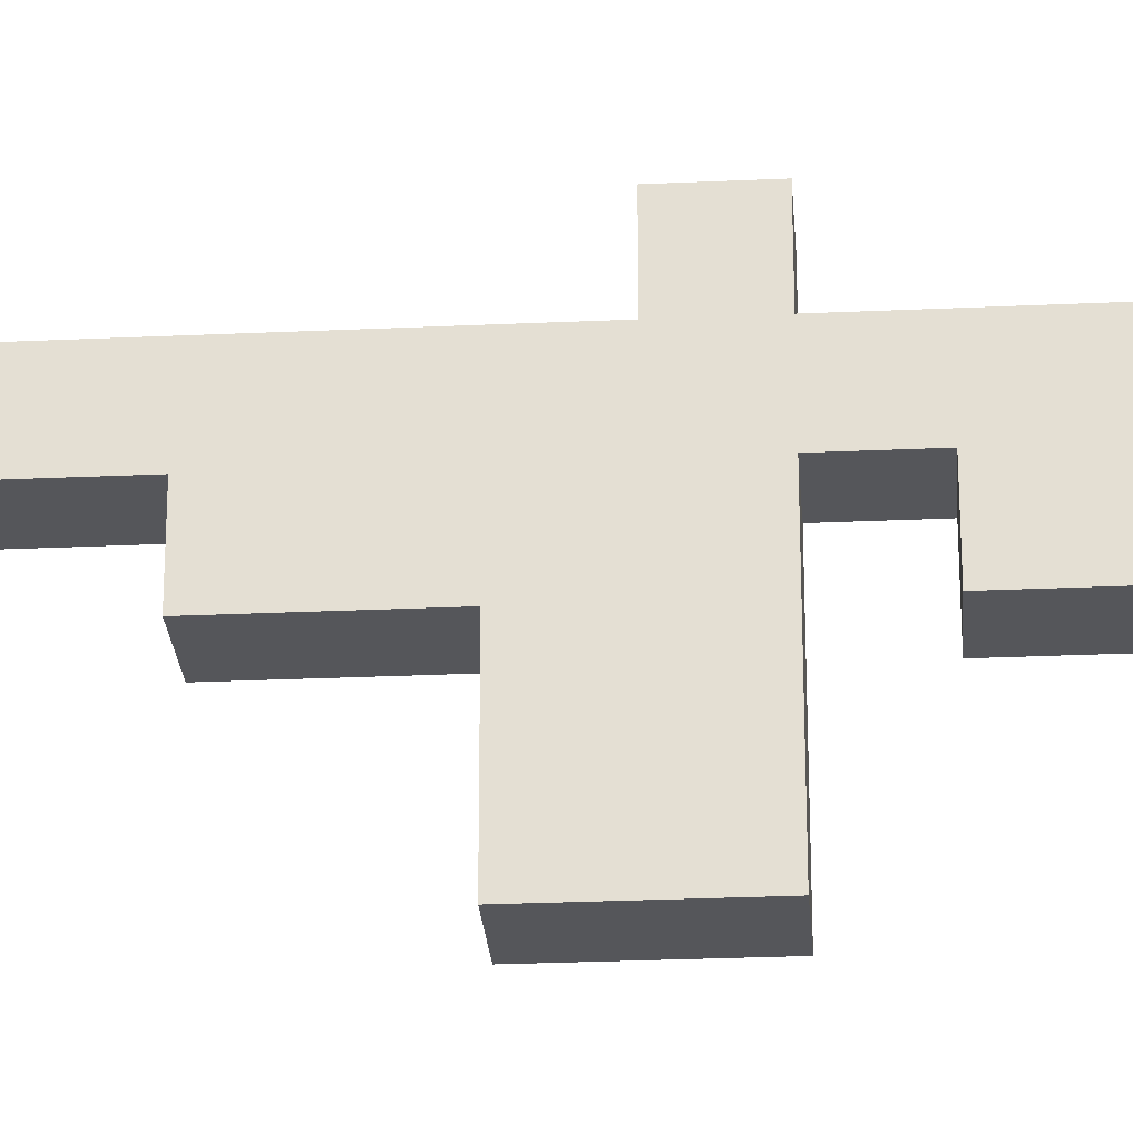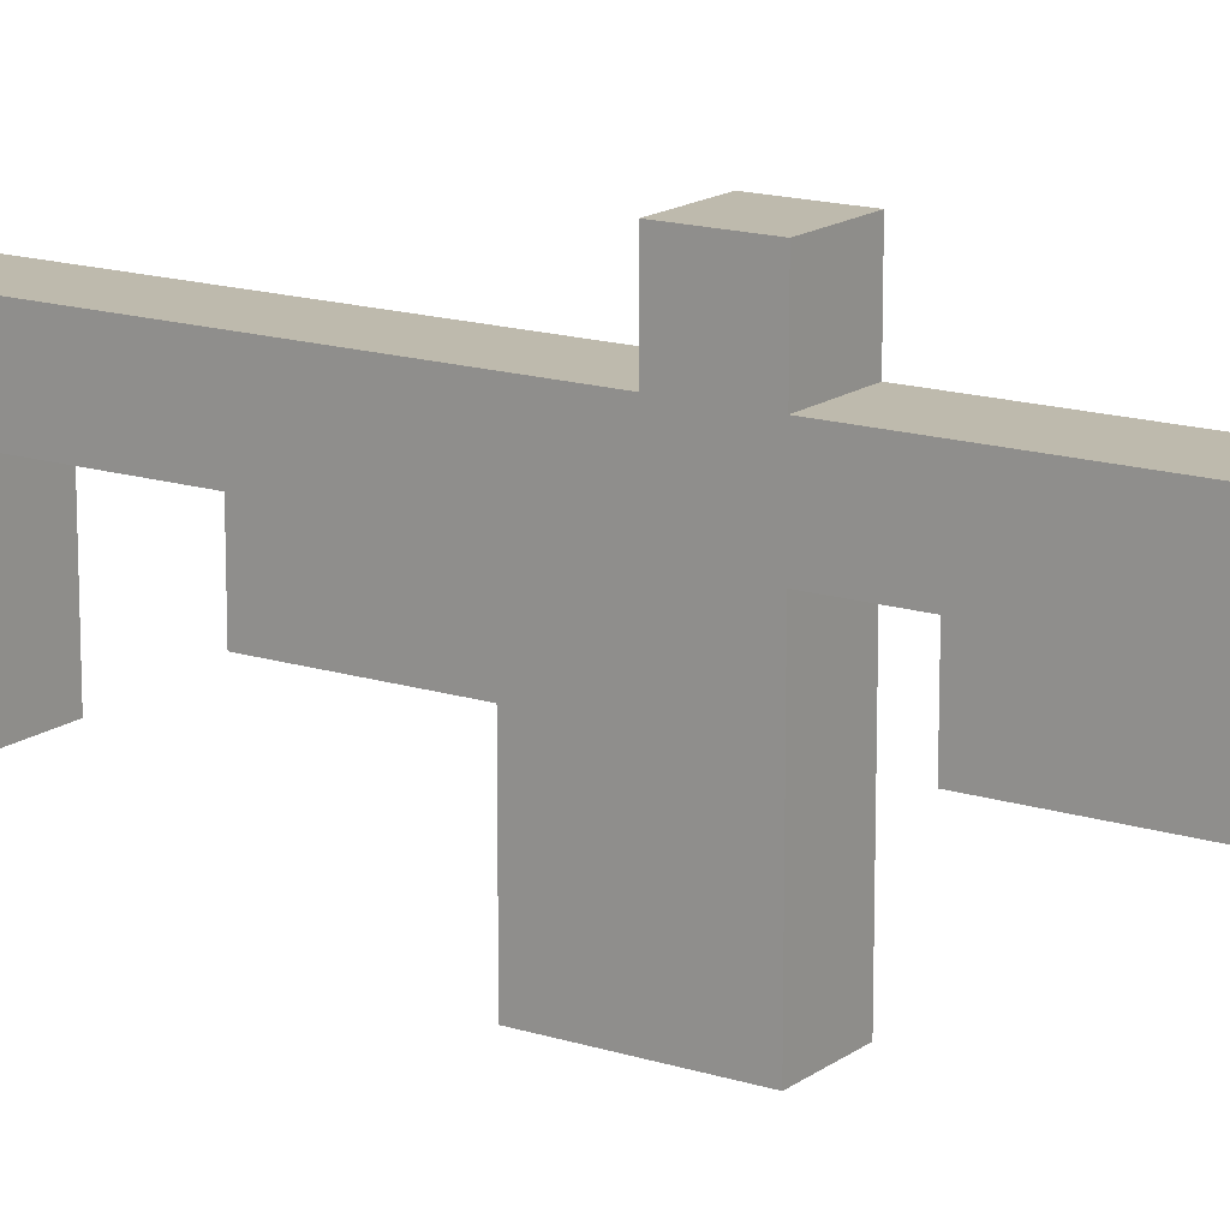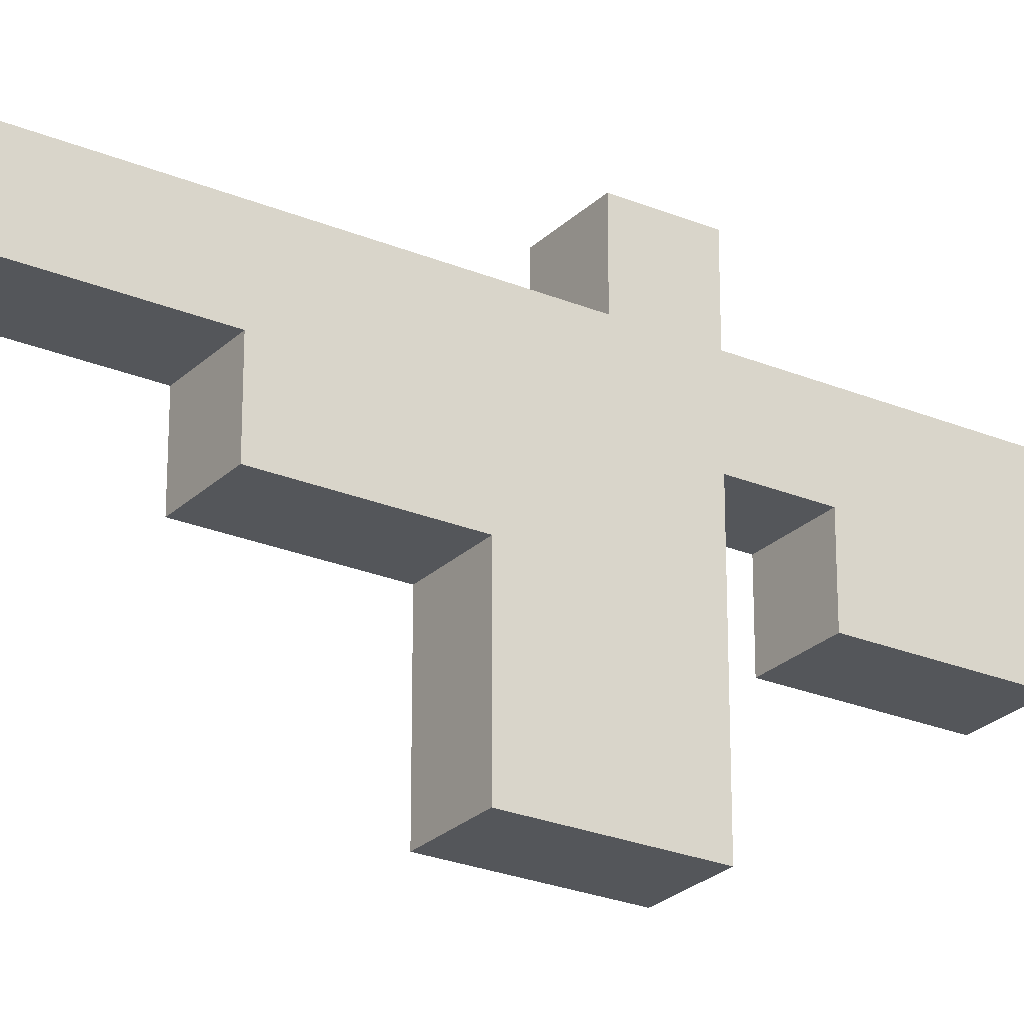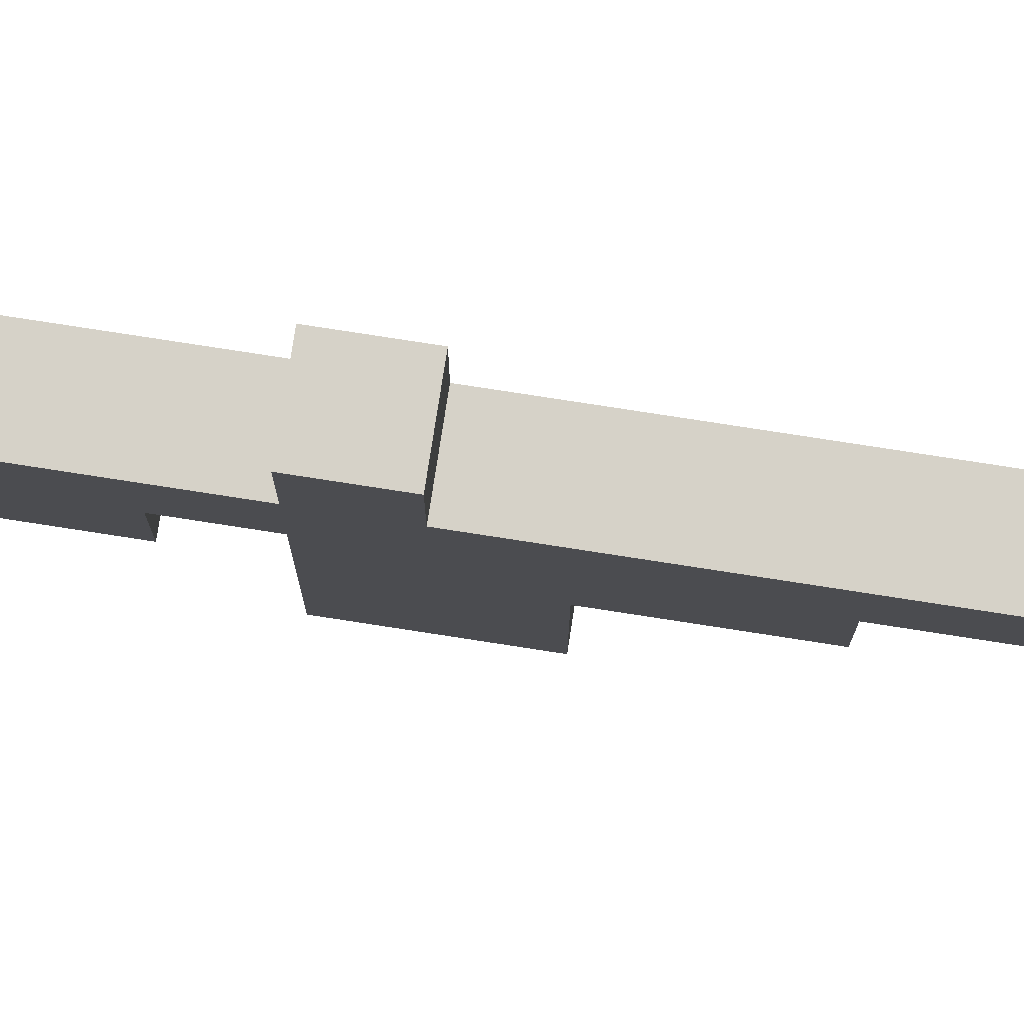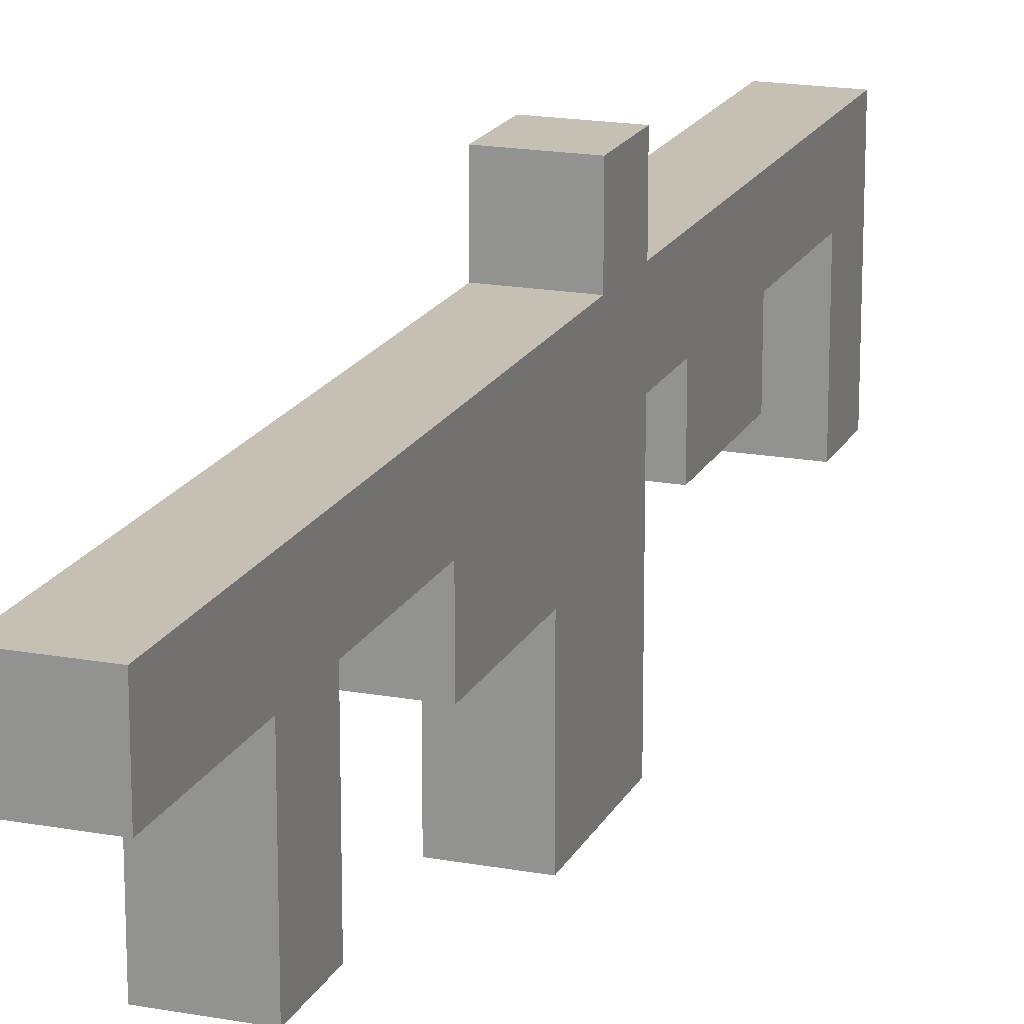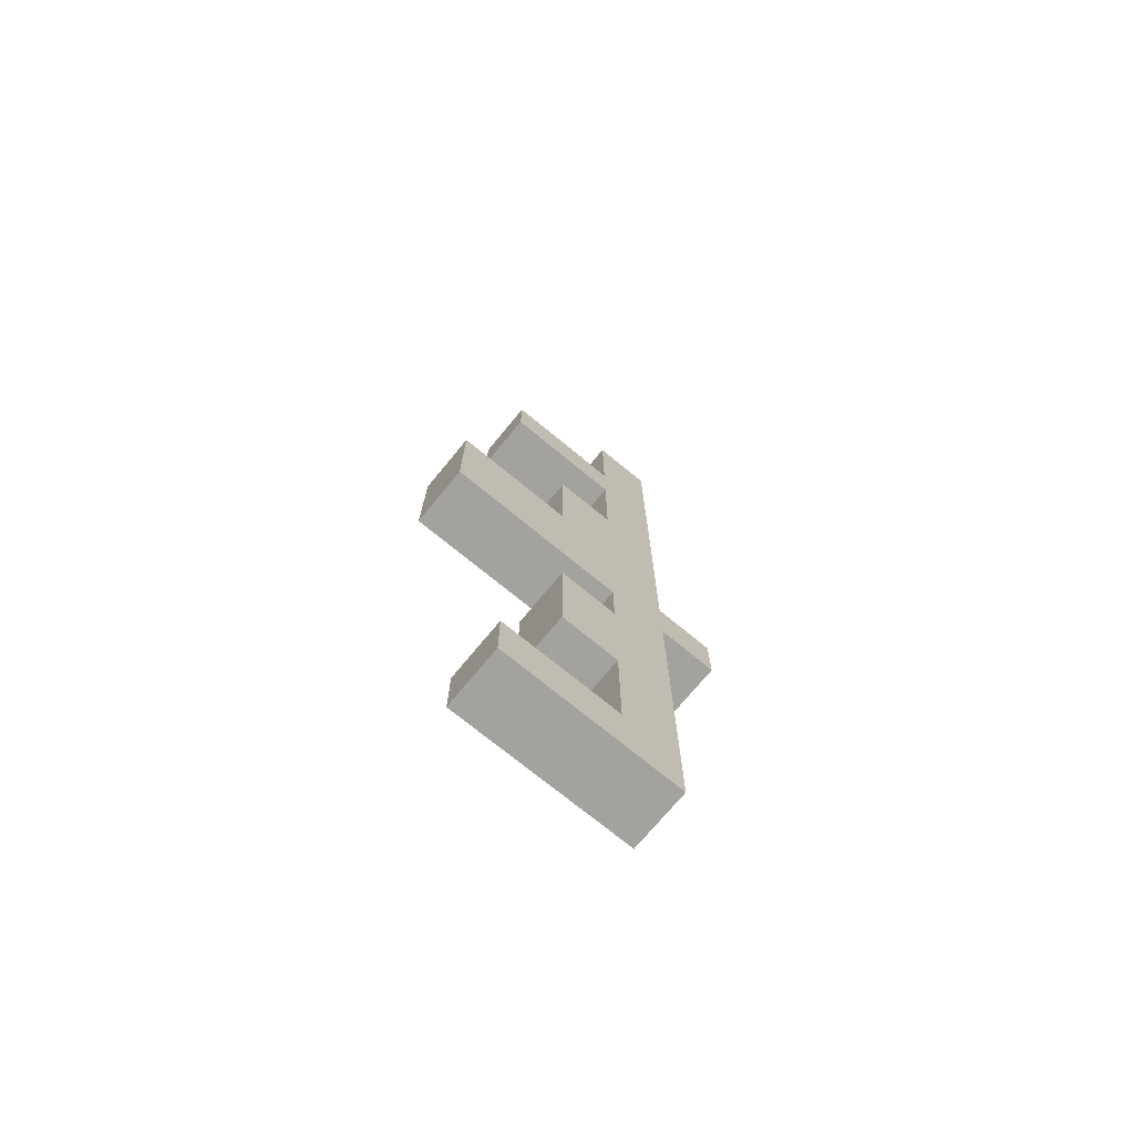
<metadata>
{"format":"obj","ext":"obj","renderer":"f3d","projection":"perspective","resolution":1024,"background":"white","views":[{"elev":-25.9,"azim":94.2,"up":"+Y"},{"elev":15.4,"azim":124.0,"up":"+Y"},{"elev":-25.2,"azim":56.1,"up":"+Y"},{"elev":78.0,"azim":-81.2,"up":"+Y"},{"elev":18.1,"azim":19.7,"up":"+Y"},{"elev":-72.5,"azim":50.5,"up":"+Z"}]}
</metadata>
<code>
g gun:assult-rifle
v -0.5 0 0.5
v -0.5 0 -1.5
v -0.5 1 5.5
v -0.5 1 4.5
v -0.5 1 -6.5
v -0.5 1 -7.5
v -0.5 2 2.5
v -0.5 2 0.5
v -0.5 2 -1.5
v -0.5 2 -2.5
v -0.5 2 -4.5
v -0.5 3 7.5
v -0.5 3 5.5
v -0.5 3 4.5
v -0.5 3 2.5
v -0.5 3 -0.5
v -0.5 3 -1.5
v -0.5 3 -2.5
v -0.5 3 -4.5
v -0.5 3 -6.5
v -0.5 4 7.5
v -0.5 4 -0.5
v -0.5 4 -1.5
v -0.5 4 -7.5
v -0.5 5 -0.5
v -0.5 5 -1.5
v 0.5 0 0.5
v 0.5 0 -1.5
v 0.5 1 5.5
v 0.5 1 4.5
v 0.5 1 -6.5
v 0.5 1 -7.5
v 0.5 2 2.5
v 0.5 2 0.5
v 0.5 2 -1.5
v 0.5 2 -2.5
v 0.5 2 -4.5
v 0.5 3 7.5
v 0.5 3 5.5
v 0.5 3 4.5
v 0.5 3 2.5
v 0.5 3 -0.5
v 0.5 3 -1.5
v 0.5 3 -2.5
v 0.5 3 -4.5
v 0.5 3 -6.5
v 0.5 4 7.5
v 0.5 4 -0.5
v 0.5 4 -1.5
v 0.5 4 -7.5
v 0.5 5 -0.5
v 0.5 5 -1.5
v -0.5 3 7.5
v -0.5 4 7.5
v 0.5 3 7.5
v 0.5 4 7.5
v -0.5 1 5.5
v -0.5 3 5.5
v 0.5 1 5.5
v 0.5 3 5.5
v -0.5 2 2.5
v -0.5 3 2.5
v 0.5 2 2.5
v 0.5 3 2.5
v -0.5 0 0.5
v -0.5 2 0.5
v 0.5 0 0.5
v 0.5 2 0.5
v -0.5 4 -0.5
v -0.5 5 -0.5
v 0.5 4 -0.5
v 0.5 5 -0.5
v -0.5 2 -2.5
v -0.5 3 -2.5
v 0.5 2 -2.5
v 0.5 3 -2.5
v -0.5 1 -6.5
v -0.5 3 -6.5
v 0.5 1 -6.5
v 0.5 3 -6.5
v -0.5 1 4.5
v -0.5 3 4.5
v 0.5 1 4.5
v 0.5 3 4.5
v -0.5 0 -1.5
v -0.5 2 -1.5
v -0.5 3 -1.5
v -0.5 4 -1.5
v -0.5 5 -1.5
v 0.5 0 -1.5
v 0.5 2 -1.5
v 0.5 3 -1.5
v 0.5 4 -1.5
v 0.5 5 -1.5
v -0.5 2 -4.5
v -0.5 3 -4.5
v 0.5 2 -4.5
v 0.5 3 -4.5
v -0.5 1 -7.5
v -0.5 4 -7.5
v 0.5 1 -7.5
v 0.5 4 -7.5
v -0.5 0 0.5
v 0.5 0 0.5
v -0.5 0 -1.5
v 0.5 0 -1.5
v -0.5 1 5.5
v 0.5 1 5.5
v -0.5 1 4.5
v 0.5 1 4.5
v -0.5 1 -6.5
v 0.5 1 -6.5
v -0.5 1 -7.5
v 0.5 1 -7.5
v -0.5 2 2.5
v 0.5 2 2.5
v -0.5 2 0.5
v 0.5 2 0.5
v -0.5 2 -2.5
v 0.5 2 -2.5
v -0.5 2 -4.5
v 0.5 2 -4.5
v -0.5 3 7.5
v 0.5 3 7.5
v -0.5 3 5.5
v 0.5 3 5.5
v -0.5 3 4.5
v 0.5 3 4.5
v -0.5 3 2.5
v 0.5 3 2.5
v -0.5 3 -1.5
v 0.5 3 -1.5
v -0.5 3 -2.5
v 0.5 3 -2.5
v -0.5 3 -4.5
v 0.5 3 -4.5
v -0.5 3 -6.5
v 0.5 3 -6.5
v -0.5 4 7.5
v 0.5 4 7.5
v -0.5 4 -0.5
v 0.5 4 -0.5
v -0.5 4 -1.5
v 0.5 4 -1.5
v -0.5 4 -7.5
v 0.5 4 -7.5
v -0.5 5 -0.5
v 0.5 5 -0.5
v -0.5 5 -1.5
v 0.5 5 -1.5
f 8 2 1
f 9 2 8
f 13 4 3
f 14 4 13
f 15 8 7
f 15 9 8
f 16 9 15
f 17 9 16
f 18 11 10
f 19 11 18
f 20 6 5
f 21 14 13
f 21 13 12
f 21 15 14
f 21 16 15
f 22 19 18
f 22 16 21
f 22 17 16
f 22 20 19
f 22 18 17
f 23 20 22
f 24 6 20
f 24 20 23
f 25 23 22
f 26 23 25
f 27 28 34
f 34 28 35
f 29 30 39
f 39 30 40
f 33 34 41
f 34 35 41
f 41 35 42
f 42 35 43
f 36 37 44
f 44 37 45
f 31 32 46
f 39 40 47
f 38 39 47
f 40 41 47
f 41 42 47
f 44 45 48
f 47 42 48
f 42 43 48
f 45 46 48
f 43 44 48
f 48 46 49
f 46 32 50
f 49 46 50
f 48 49 51
f 51 49 52
f 55 54 53
f 56 54 55
f 59 58 57
f 60 58 59
f 63 62 61
f 64 62 63
f 67 66 65
f 68 66 67
f 71 70 69
f 72 70 71
f 75 74 73
f 76 74 75
f 79 78 77
f 80 78 79
f 81 82 83
f 83 82 84
f 85 86 90
f 86 87 91
f 90 86 91
f 91 87 92
f 88 89 93
f 93 89 94
f 95 96 97
f 97 96 98
f 99 100 101
f 101 100 102
f 105 104 103
f 106 104 105
f 109 108 107
f 110 108 109
f 113 112 111
f 114 112 113
f 117 116 115
f 118 116 117
f 121 120 119
f 122 120 121
f 125 124 123
f 126 124 125
f 129 128 127
f 130 128 129
f 133 132 131
f 134 132 133
f 137 136 135
f 138 136 137
f 139 140 141
f 141 140 142
f 143 144 145
f 145 144 146
f 147 148 149
f 149 148 150

</code>
